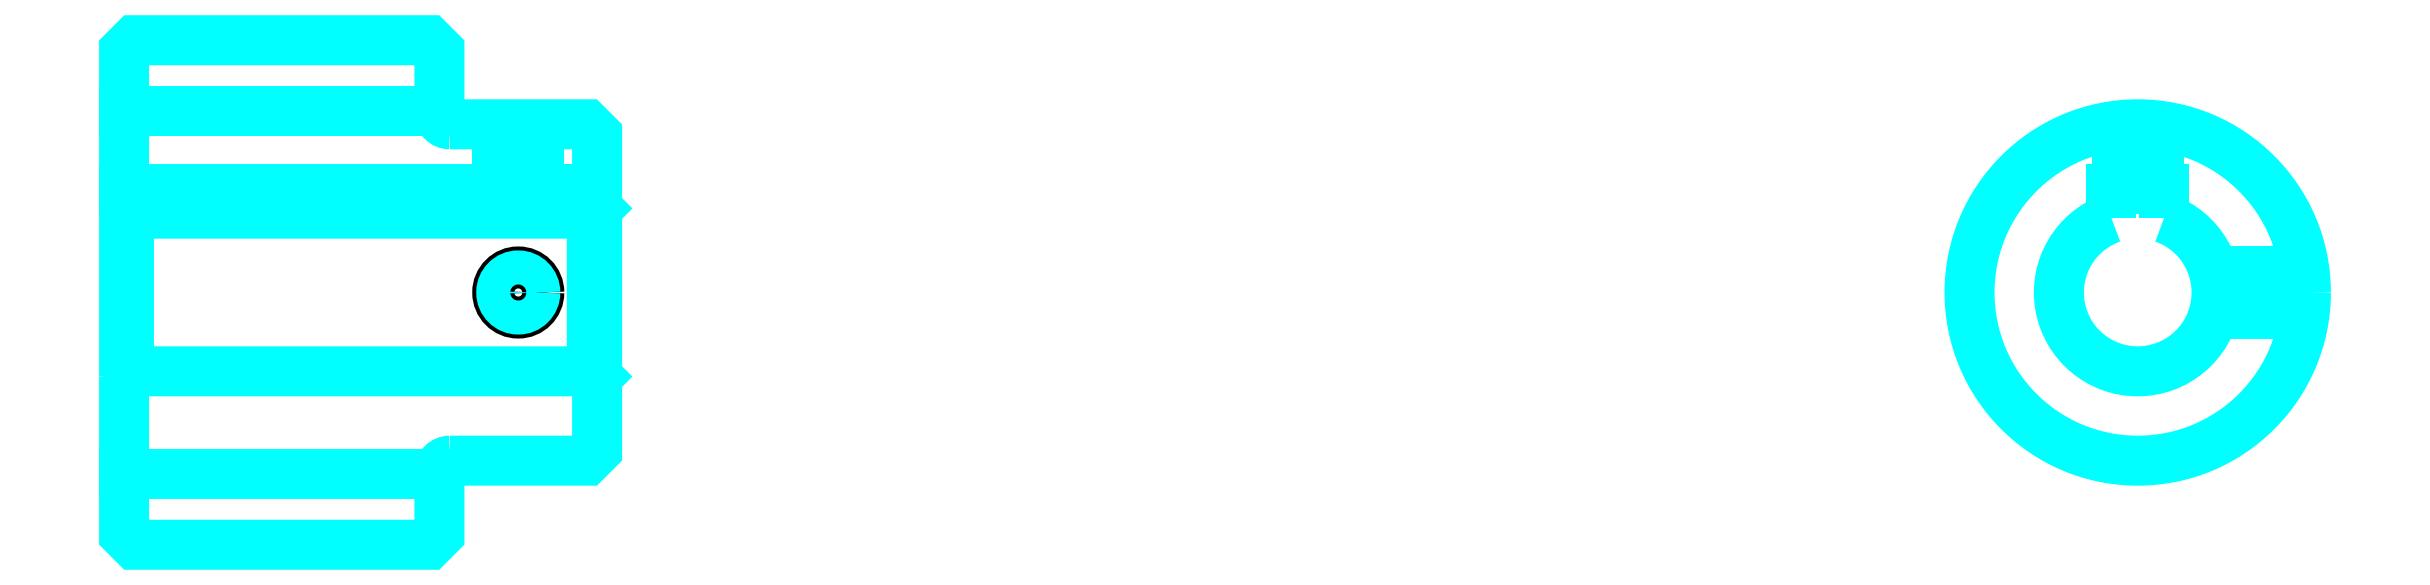
<metadata>
{"format":"dxf","ext":"dxf","renderer":"ezdxf+matplotlib","layout":"modelspace","background":"white","min_lineweight":24,"dpi":150}
</metadata>
<code>
0
SECTION
2
ENTITIES
0
LINE
8
0
10
135.6
20
153.7
30
0
11
165.6
21
153.7
31
0
0
LINE
8
0
10
135.6
20
119.2
30
0
11
165.6
21
119.2
31
0
0
LINE
8
0
10
180.1
20
128.9
30
0
11
180.6
21
128.4
31
0
0
LINE
8
0
10
180.1
20
143.9
30
0
11
180.6
21
144.4
31
0
0
LINE
8
0
10
136.1
20
143.9
30
0
11
136.1
21
128.9
31
0
0
POLYLINE
8
0
66
1
10
0
20
0
30
0
70
2
0
VERTEX
8
0
10
135.6
20
128.4
30
0
70
0
0
VERTEX
8
0
10
136.1
20
128.9
30
0
70
0
0
VERTEX
8
0
10
180.1
20
128.9
30
0
70
0
0
VERTEX
8
0
10
180.1
20
143.9
30
0
70
0
0
VERTEX
8
0
10
136.1
20
143.9
30
0
70
0
0
VERTEX
8
0
10
135.6
20
144.4
30
0
70
0
0
SEQEND
8
0
0
ARC
8
0
10
166.6
20
153.4
30
0
40
1
50
180
51
270
0
ARC
8
0
10
166.6
20
119.4
30
0
40
1
50
90
51
180
0
ARC
8
0
10
327.2
20
136.4
30
0
40
7.5
50
109.5
51
70.53
0
POLYLINE
8
0
66
1
10
0
20
0
30
0
70
2
0
VERTEX
8
0
10
329.7
20
143.5
30
0
70
0
0
VERTEX
8
0
10
329.7
20
146.2
30
0
70
0
0
VERTEX
8
0
10
324.7
20
146.2
30
0
70
0
0
VERTEX
8
0
10
324.7
20
143.5
30
0
70
0
0
SEQEND
8
0
0
LINE
8
0
10
135.6
20
146.2
30
0
11
180.6
21
146.2
31
0
0
POLYLINE
8
0
66
1
10
0
20
0
30
0
70
2
0
VERTEX
8
0
10
175.1
20
152.4
30
0
70
0
0
VERTEX
8
0
10
175.1
20
146.2
30
0
70
0
0
SEQEND
8
0
0
POLYLINE
8
0
66
1
10
0
20
0
30
0
70
2
0
VERTEX
8
0
10
171.1
20
152.4
30
0
70
0
0
VERTEX
8
0
10
171.1
20
146.2
30
0
70
0
0
SEQEND
8
0
0
POLYLINE
8
0
66
1
10
0
20
0
30
0
70
2
0
VERTEX
8
0
10
174.7
20
152.4
30
0
70
0
0
VERTEX
8
0
10
174.7
20
146.2
30
0
70
0
0
SEQEND
8
0
0
POLYLINE
8
0
66
1
10
0
20
0
30
0
70
2
0
VERTEX
8
0
10
171.5
20
152.4
30
0
70
0
0
VERTEX
8
0
10
171.5
20
146.2
30
0
70
0
0
SEQEND
8
0
0
POLYLINE
8
0
66
1
10
0
20
0
30
0
70
2
0
VERTEX
8
0
10
325.2
20
146.2
30
0
70
0
0
VERTEX
8
0
10
325.2
20
152.3
30
0
70
0
0
SEQEND
8
0
0
POLYLINE
8
0
66
1
10
0
20
0
30
0
70
2
0
VERTEX
8
0
10
329.2
20
146.2
30
0
70
0
0
VERTEX
8
0
10
329.2
20
152.3
30
0
70
0
0
SEQEND
8
0
0
POLYLINE
8
0
66
1
10
0
20
0
30
0
70
2
0
VERTEX
8
0
10
325.5
20
146.2
30
0
70
0
0
VERTEX
8
0
10
325.5
20
152.3
30
0
70
0
0
SEQEND
8
0
0
POLYLINE
8
0
66
1
10
0
20
0
30
0
70
2
0
VERTEX
8
0
10
328.8
20
146.2
30
0
70
0
0
VERTEX
8
0
10
328.8
20
152.3
30
0
70
0
0
SEQEND
8
0
0
CIRCLE
8
0
10
173.1
20
136.4
30
0
40
2
0
CIRCLE
8
0
10
173.1
20
136.4
30
0
40
1.62
0
POLYLINE
8
0
66
1
10
0
20
0
30
0
70
2
0
VERTEX
8
0
10
334.4
20
138.4
30
0
70
0
0
VERTEX
8
0
10
343
20
138.4
30
0
70
0
0
SEQEND
8
0
0
POLYLINE
8
0
66
1
10
0
20
0
30
0
70
2
0
VERTEX
8
0
10
334.4
20
134.4
30
0
70
0
0
VERTEX
8
0
10
343
20
134.4
30
0
70
0
0
SEQEND
8
0
0
POLYLINE
8
0
66
1
10
0
20
0
30
0
70
2
0
VERTEX
8
0
10
334.5
20
138
30
0
70
0
0
VERTEX
8
0
10
343.1
20
138
30
0
70
0
0
SEQEND
8
0
0
POLYLINE
8
0
66
1
10
0
20
0
30
0
70
2
0
VERTEX
8
0
10
334.5
20
134.8
30
0
70
0
0
VERTEX
8
0
10
343.1
20
134.8
30
0
70
0
0
SEQEND
8
0
0
POLYLINE
8
0
66
1
10
0
20
0
30
0
70
2
0
VERTEX
8
0
10
135.6
20
128.4
30
0
70
0
0
VERTEX
8
0
10
135.6
20
113.4
30
0
70
0
0
VERTEX
8
0
10
136.6
20
112.4
30
0
70
0
0
VERTEX
8
0
10
164.6
20
112.4
30
0
70
0
0
VERTEX
8
0
10
165.6
20
113.4
30
0
70
0
0
VERTEX
8
0
10
165.6
20
119.4
30
0
70
0
0
SEQEND
8
0
0
POLYLINE
8
0
66
1
10
0
20
0
30
0
70
2
0
VERTEX
8
0
10
166.6
20
120.4
30
0
70
0
0
VERTEX
8
0
10
179.6
20
120.4
30
0
70
0
0
VERTEX
8
0
10
180.6
20
121.4
30
0
70
0
0
VERTEX
8
0
10
180.6
20
151.4
30
0
70
0
0
VERTEX
8
0
10
179.6
20
152.4
30
0
70
0
0
VERTEX
8
0
10
166.6
20
152.4
30
0
70
0
0
SEQEND
8
0
0
POLYLINE
8
0
66
1
10
0
20
0
30
0
70
2
0
VERTEX
8
0
10
165.6
20
153.4
30
0
70
0
0
VERTEX
8
0
10
165.6
20
159.4
30
0
70
0
0
VERTEX
8
0
10
164.6
20
160.4
30
0
70
0
0
VERTEX
8
0
10
136.6
20
160.4
30
0
70
0
0
VERTEX
8
0
10
135.6
20
159.4
30
0
70
0
0
VERTEX
8
0
10
135.6
20
128.4
30
0
70
0
0
SEQEND
8
0
0
CIRCLE
8
0
10
327.2
20
136.4
30
0
40
16
0
ENDSEC
0
EOF

</code>
